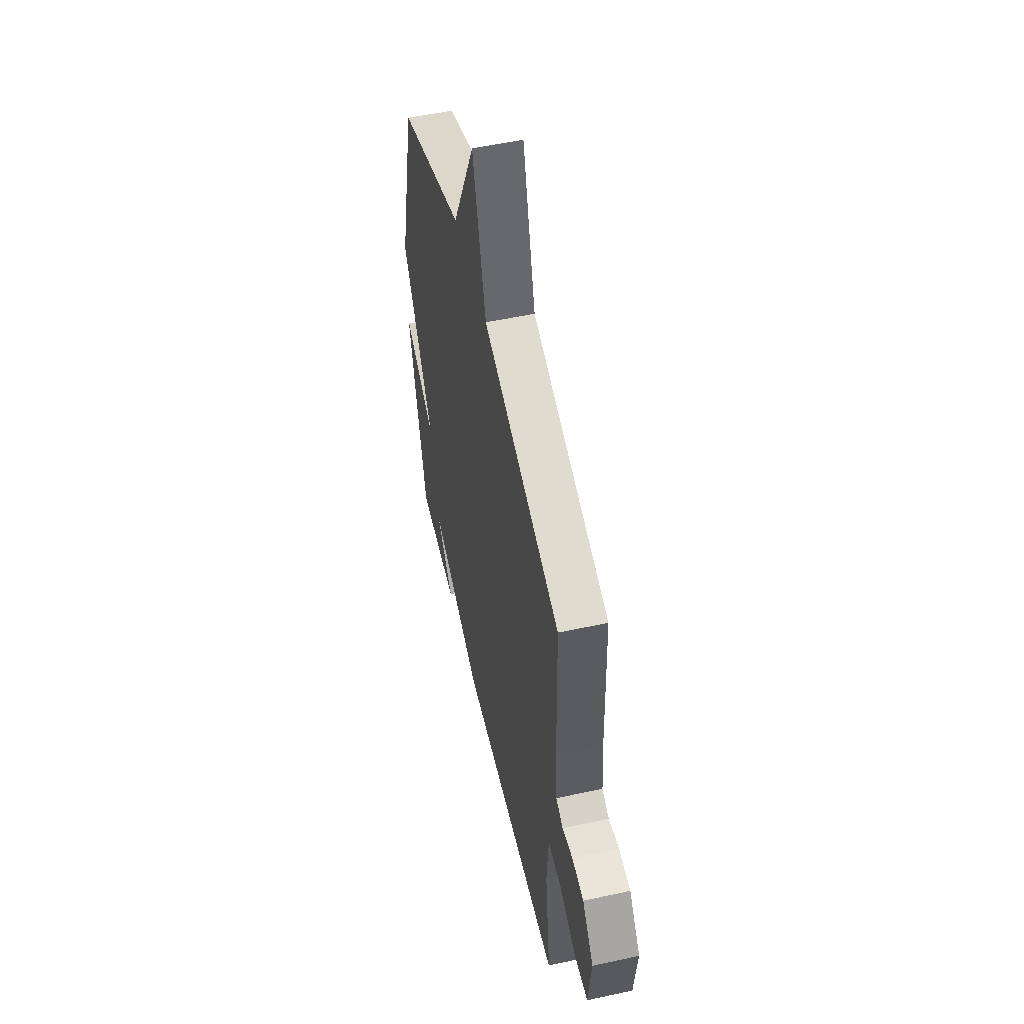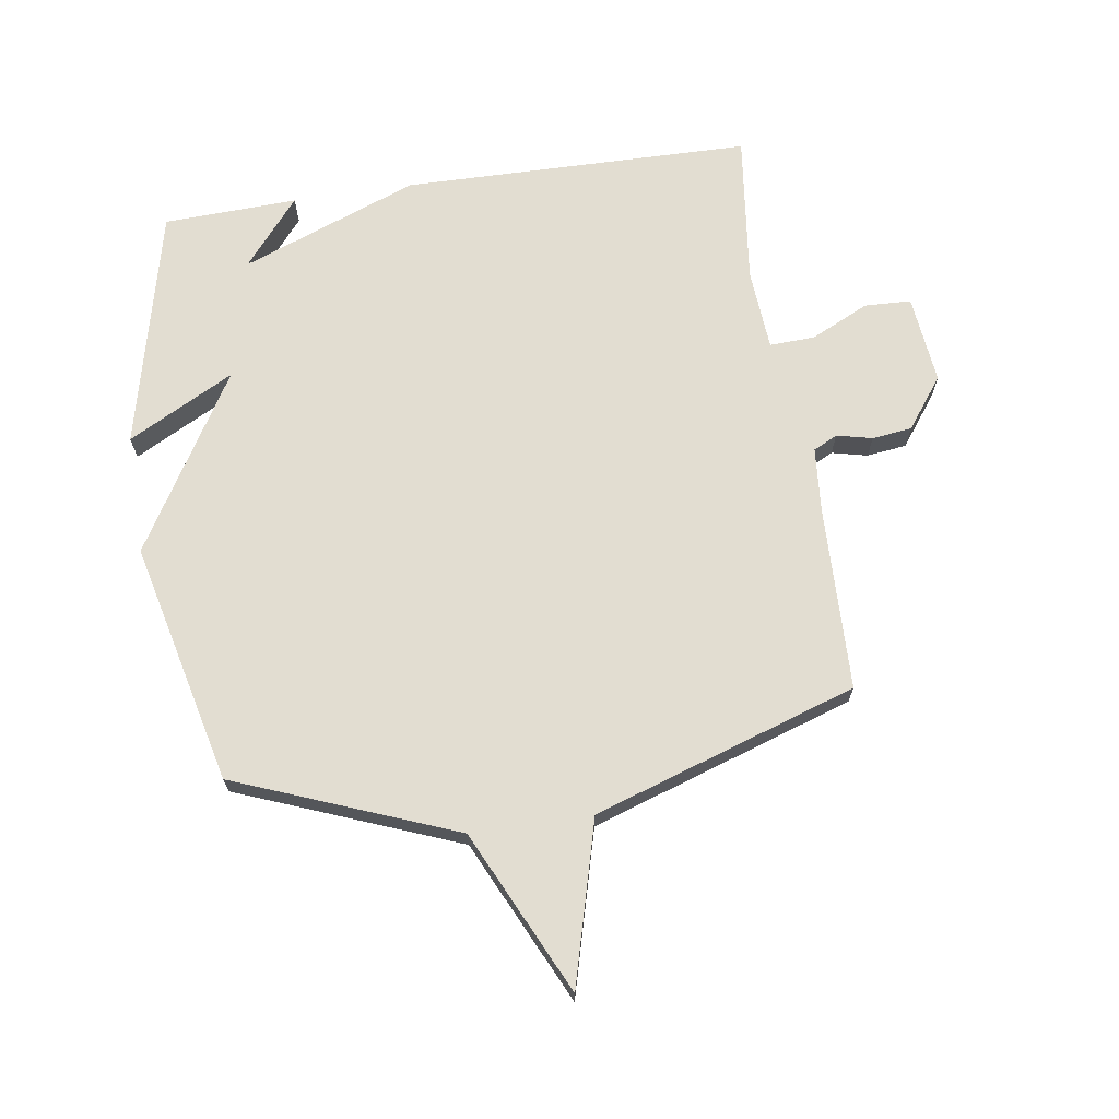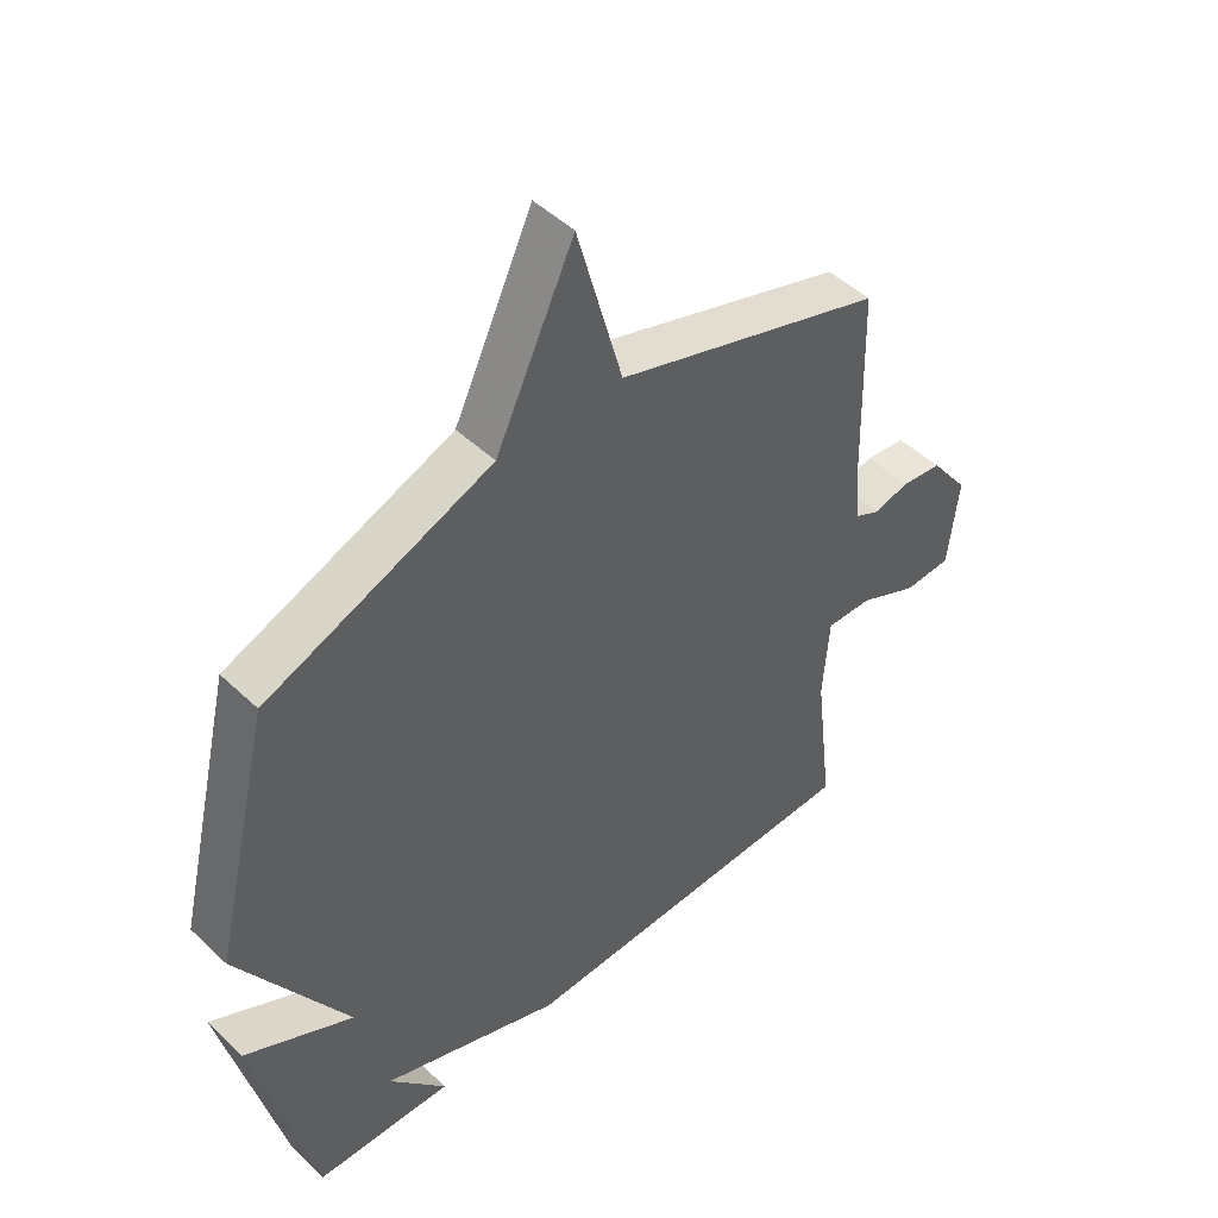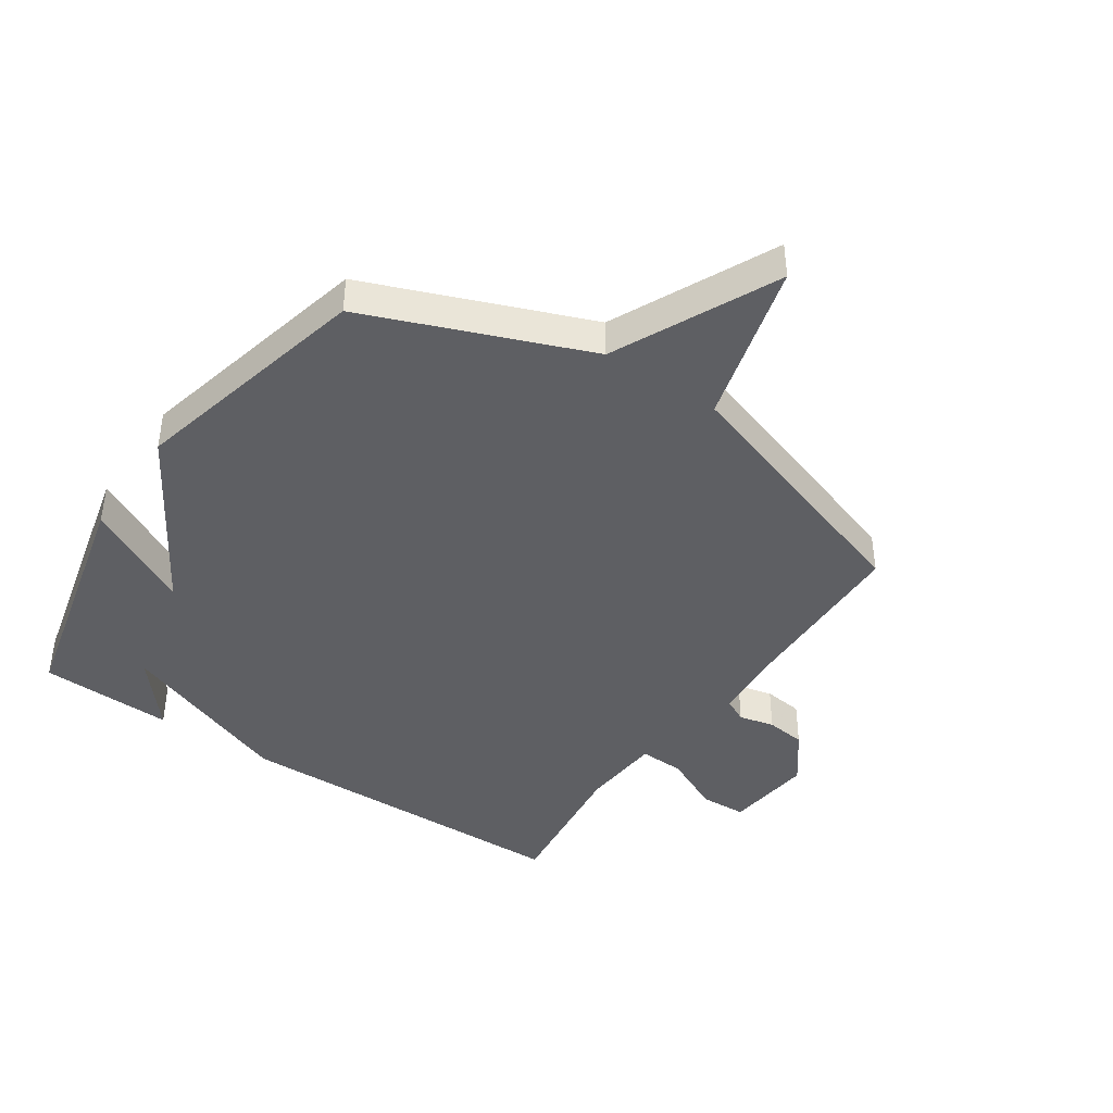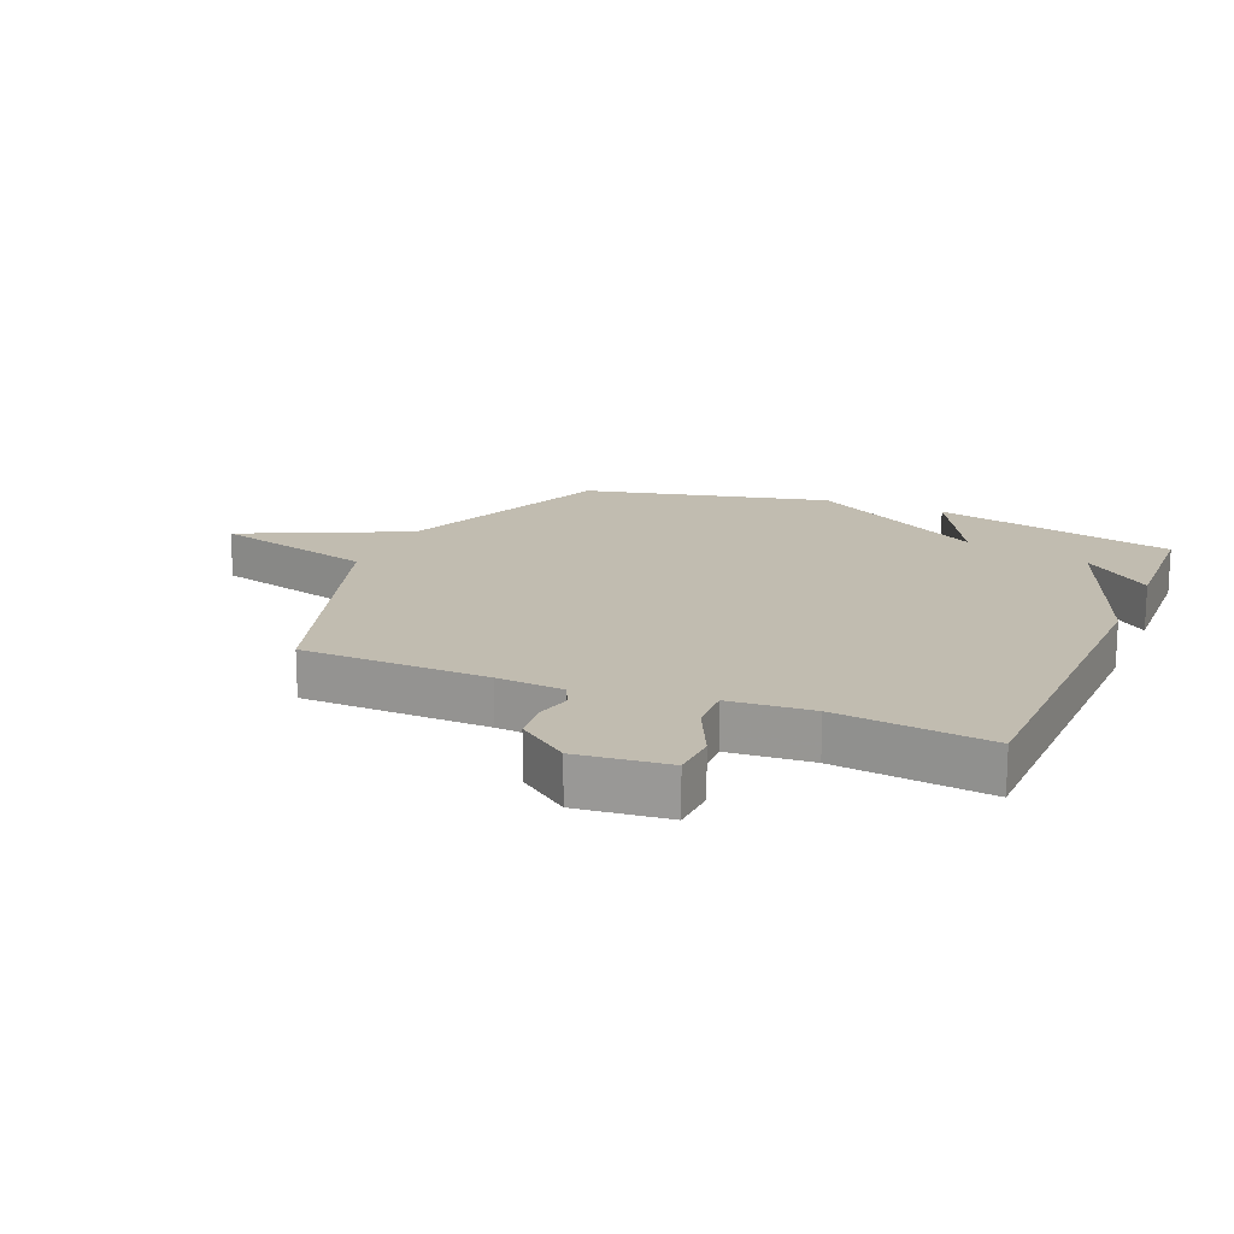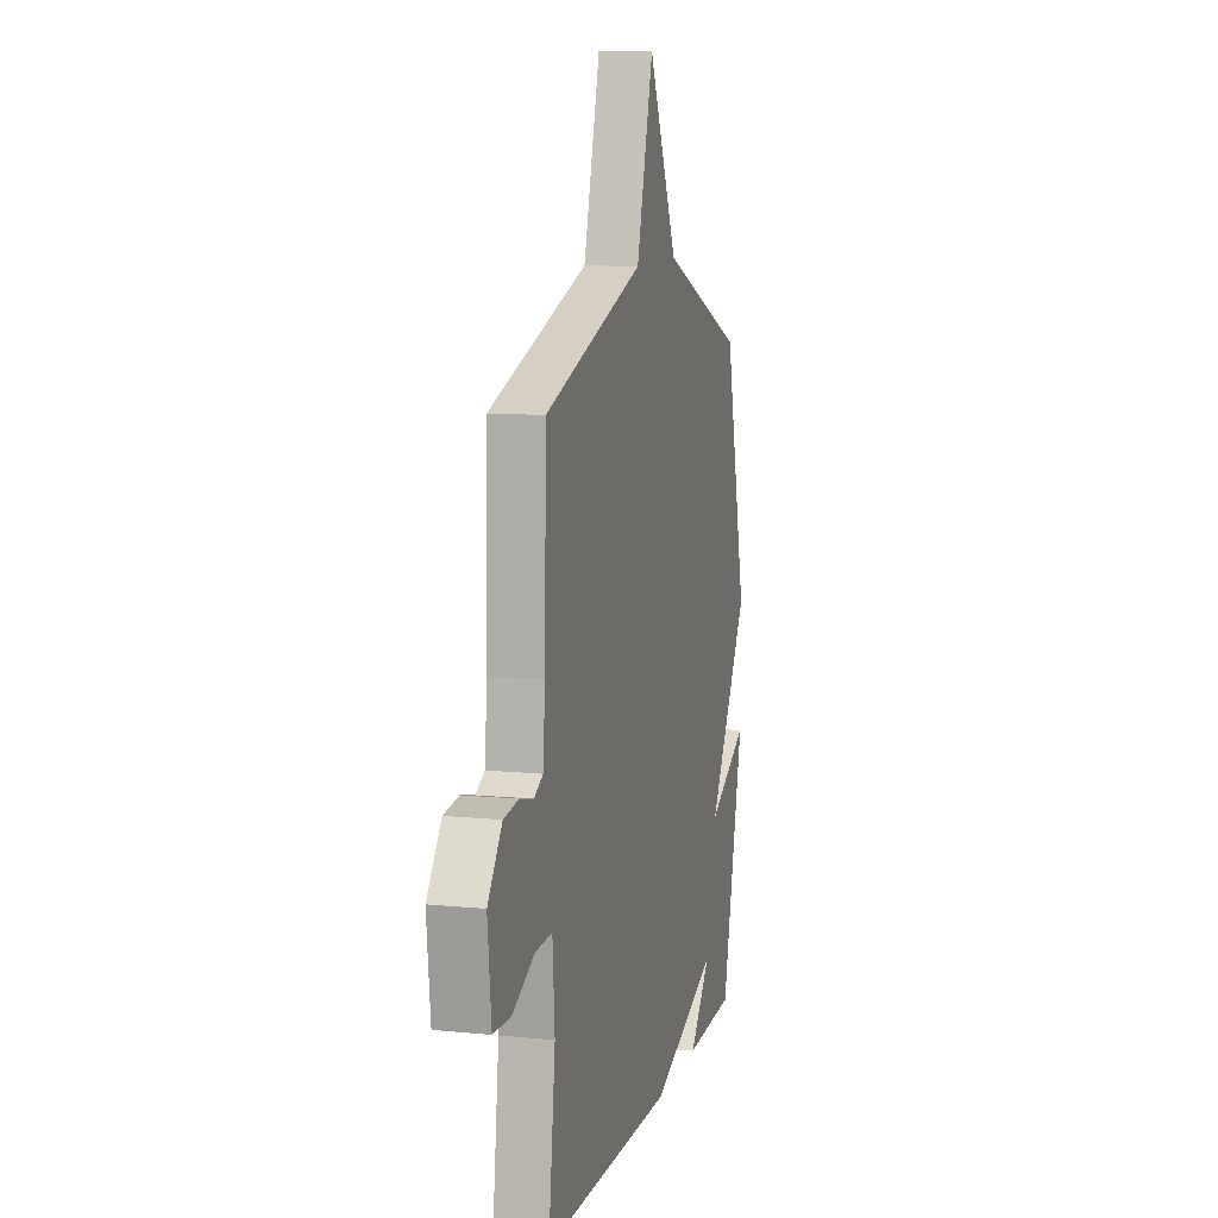
<metadata>
{"format":"obj","ext":"obj","renderer":"f3d","projection":"perspective","resolution":1024,"background":"white","views":[{"elev":53.5,"azim":77.0,"up":"+Z"},{"elev":68.6,"azim":-8.6,"up":"+Y"},{"elev":47.9,"azim":-43.4,"up":"+Z"},{"elev":-42.0,"azim":-34.1,"up":"+Y"},{"elev":16.5,"azim":113.0,"up":"+Y"},{"elev":10.1,"azim":104.4,"up":"+Z"}]}
</metadata>
<code>
v 0.5 0.07 -0.5
v -0.078 0.07 -0.509
v -0.371 0.07 -0.397
v -0.278 0.07 -0.509
v -0.5 0.07 -0.5
v -0.595 0.07 -0.101
v -0.419 0.07 -0.194
v -0.595 0.07 0.099
v -0.5 0.07 0.5
v -0.136 0.07 0.643
v -0.009 0.07 0.912
v 0.064 0.07 0.643
v 0.5 0.07 0.5
v 0.508 0.07 0.195
v 0.517 0.07 0.086
v 0.557 0.07 0.066
v 0.616 0.07 0.08
v 0.682 0.07 0.072
v 0.745 0.07 -0.012
v 0.729 0.07 -0.16
v 0.652 0.07 -0.163
v 0.555 0.07 -0.117
v 0.48 0.07 -0.114
v 0.47 0.07 -0.25
v 0.5 0 -0.5
v -0.078 0 -0.509
v -0.371 0 -0.397
v -0.278 0 -0.509
v -0.5 0 -0.5
v -0.595 0 -0.101
v -0.419 0 -0.194
v -0.595 0 0.099
v -0.5 0 0.5
v -0.136 0 0.643
v -0.009 0 0.912
v 0.064 0 0.643
v 0.5 0 0.5
v 0.508 0 0.195
v 0.517 0 0.086
v 0.557 0 0.066
v 0.616 0 0.08
v 0.682 0 0.072
v 0.745 0 -0.012
v 0.729 0 -0.16
v 0.652 0 -0.163
v 0.555 0 -0.117
v 0.48 0 -0.114
v 0.47 0 -0.25
f 20 21 22
f 19 20 22
f 18 19 22
f 17 18 22
f 16 17 22
f 15 16 22 23
f 14 15 23
f 12 13 14 23
f 10 11 12
f 12 23 24
f 10 12 24
f 9 10 24
f 8 9 24
f 7 8 24
f 5 6 7
f 3 4 5
f 3 5 7
f 3 7 24
f 2 3 24
f 1 2 24
f 46 45 44
f 46 44 43
f 46 43 42
f 46 42 41
f 46 41 40
f 47 46 40 39
f 47 39 38
f 47 38 37 36
f 36 35 34
f 48 47 36
f 48 36 34
f 48 34 33
f 48 33 32
f 48 32 31
f 31 30 29
f 29 28 27
f 31 29 27
f 48 31 27
f 48 27 26
f 48 26 25
f 1 25 26 2
f 2 26 27 3
f 3 27 28 4
f 4 28 29 5
f 5 29 30 6
f 6 30 31 7
f 7 31 32 8
f 8 32 33 9
f 9 33 34 10
f 10 34 35 11
f 11 35 36 12
f 12 36 37 13
f 13 37 38 14
f 14 38 39 15
f 15 39 40 16
f 16 40 41 17
f 17 41 42 18
f 18 42 43 19
f 19 43 44 20
f 20 44 45 21
f 21 45 46 22
f 22 46 47 23
f 23 47 48 24
f 24 48 25 1

</code>
